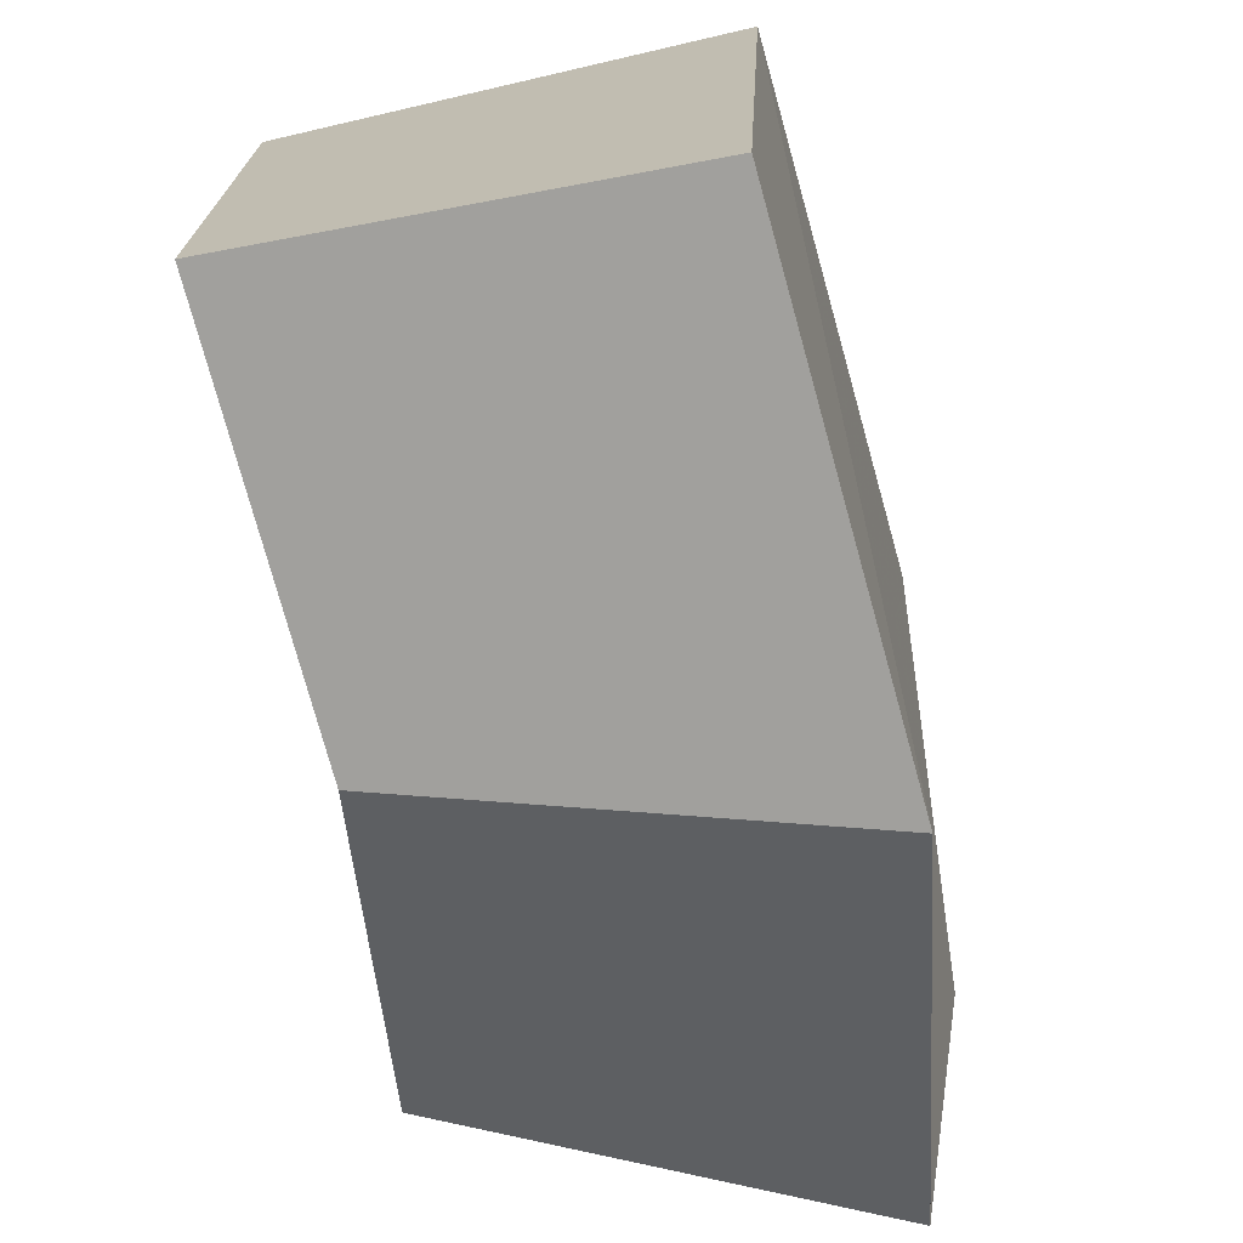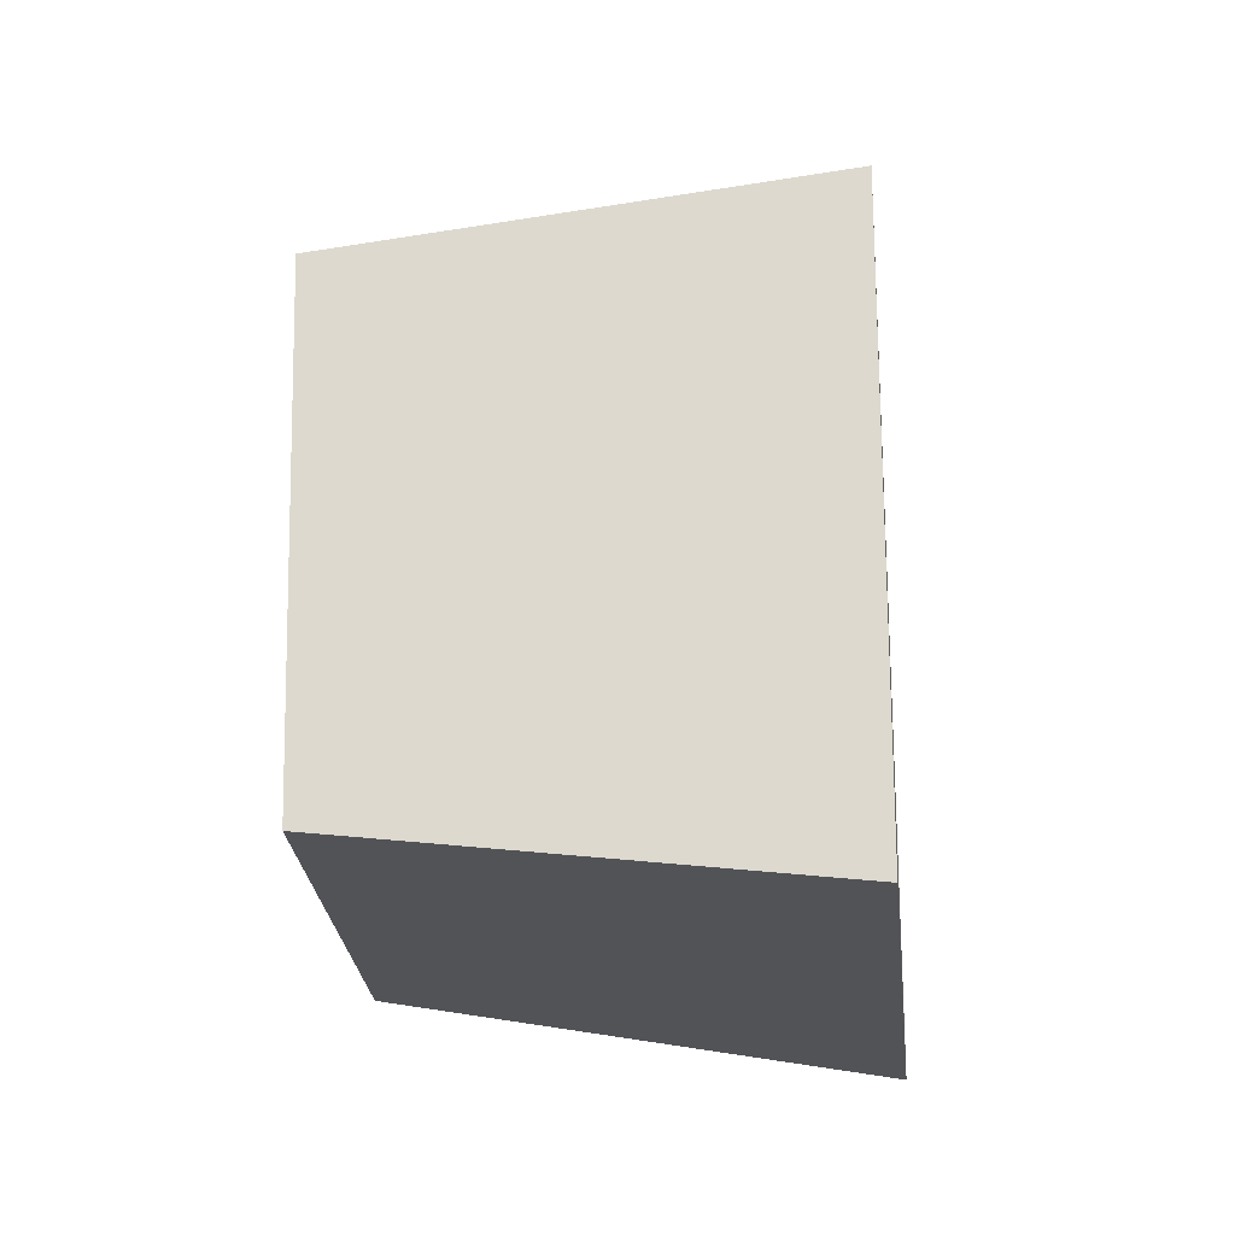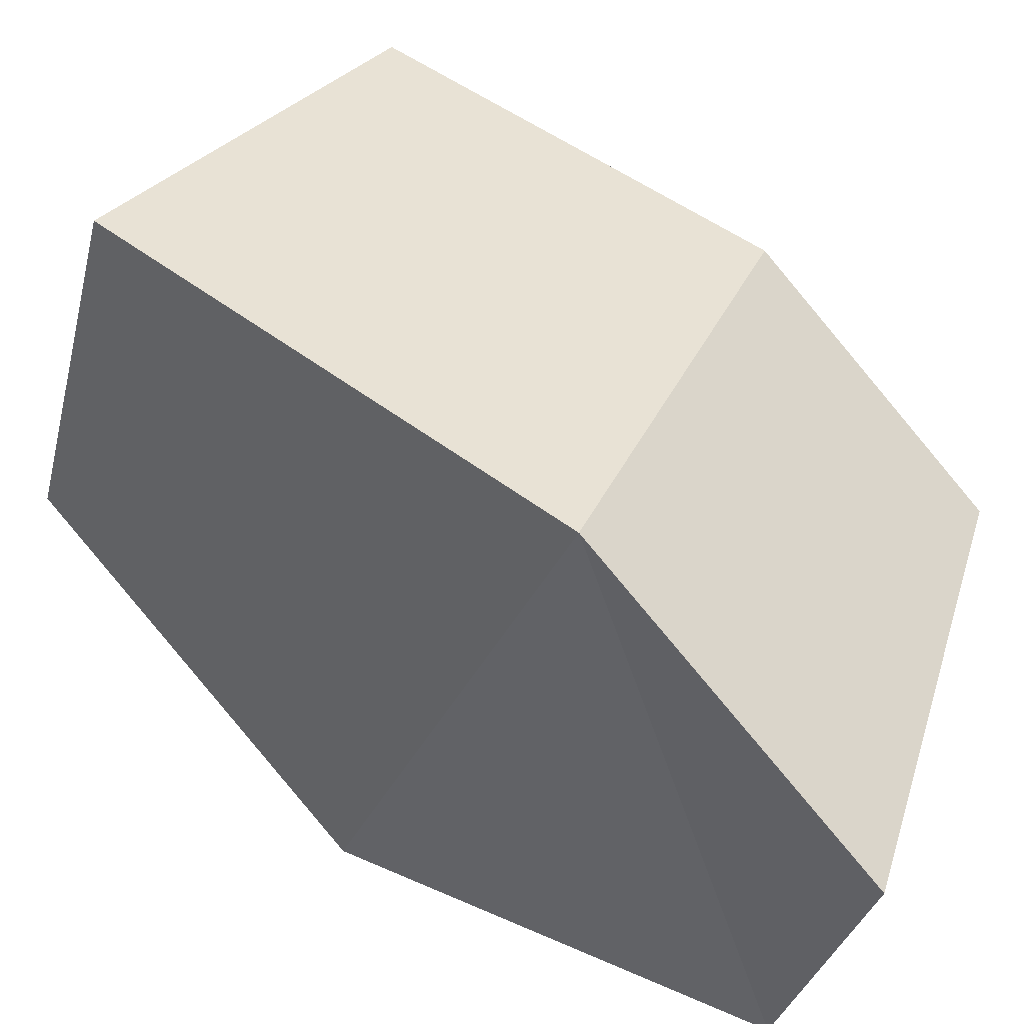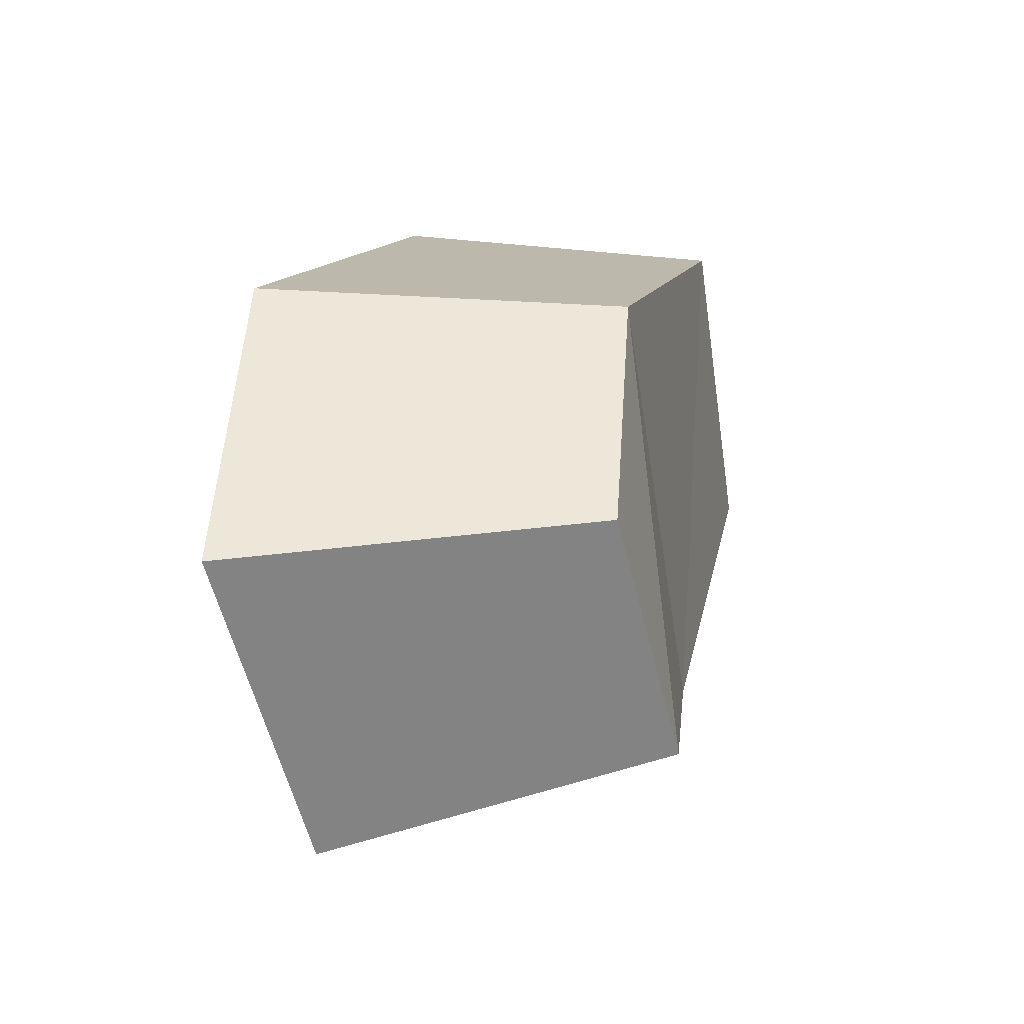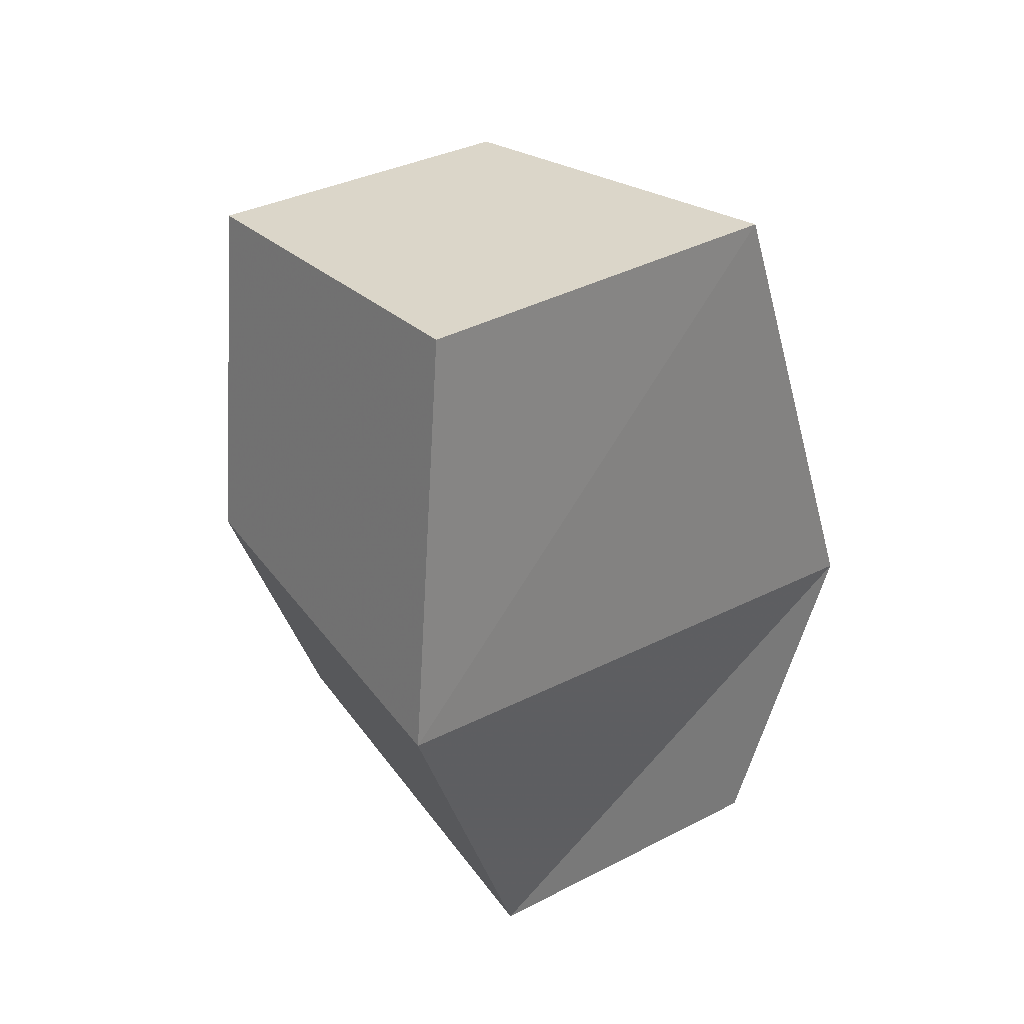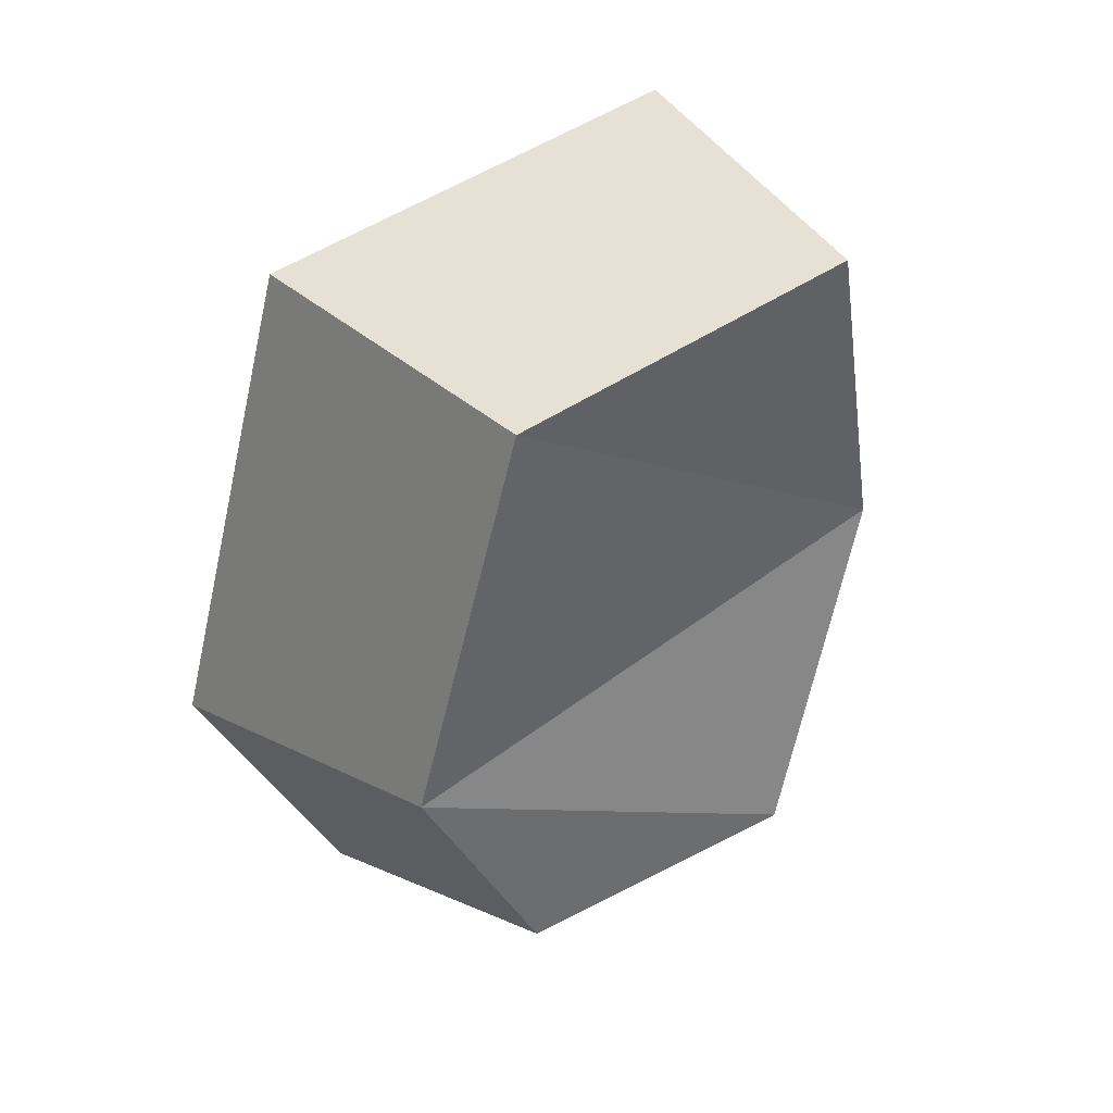
<metadata>
{"format":"obj","ext":"obj","renderer":"f3d","projection":"perspective","resolution":1024,"background":"white","views":[{"elev":-54.8,"azim":179.6,"up":"+Z"},{"elev":-2.3,"azim":168.6,"up":"+Z"},{"elev":50.1,"azim":-60.8,"up":"+Z"},{"elev":-72.2,"azim":6.0,"up":"+Y"},{"elev":50.4,"azim":-134.8,"up":"+Y"},{"elev":24.1,"azim":56.3,"up":"+Y"}]}
</metadata>
<code>
g shard_53_mesh
v 0.9663 -1.54 -0.8765
v 0.7464 -1.925 0.6296
v 0.9365 -0.7457 1.463
v -1.067 -0.9253 1.815
v -1.303 -2.389 0.7813
v -1.03 -1.911 -1.088
v -0.8628 0.4105 -1.616
v -0.3515 1.791 1.528
v -0.2373 2.471 -0.8086
v 0.9365 -0.7457 1.463
v 1.101 0.3308 -1.302
v 0.9663 -1.54 -0.8765
v 1.513 1.443 1.232
v 1.605 1.991 -0.6517
v 1.101 0.3308 -1.302
v 1.605 1.991 -0.6517
v -0.2373 2.471 -0.8086
v -0.8628 0.4105 -1.616
v 0.9663 -1.54 -0.8765
v -1.03 -1.911 -1.088
v 0.7464 -1.925 0.6296
v -1.303 -2.389 0.7813
v 1.605 1.991 -0.6517
v 1.513 1.443 1.232
v -0.3515 1.791 1.528
v -0.2373 2.471 -0.8086
v 1.513 1.443 1.232
v -1.067 -0.9253 1.815
v -0.3515 1.791 1.528
v 0.9365 -0.7457 1.463
v -1.303 -2.389 0.7813
v 0.7464 -1.925 0.6296
g shard_53_mesh_0
f 3 2 1
f 6 5 4
f 4 7 6
f 4 8 7
f 8 9 7
f 12 11 10
f 11 13 10
f 11 14 13
f 17 16 15
f 18 17 15
f 18 15 19
f 20 18 19
f 20 19 21
f 22 20 21
f 25 24 23
f 26 25 23
f 29 28 27
f 28 30 27
f 28 31 30
f 31 32 30

</code>
